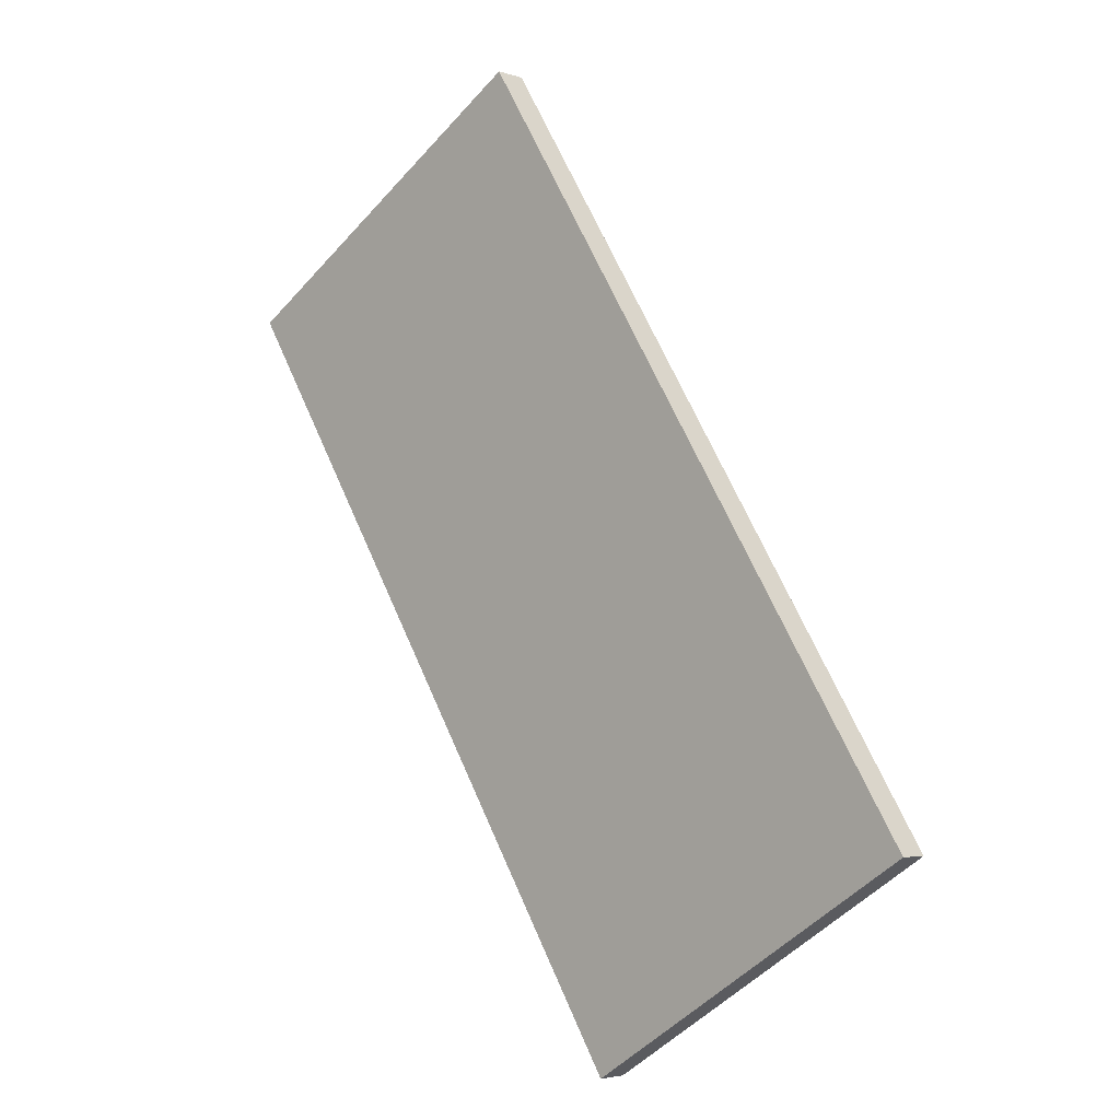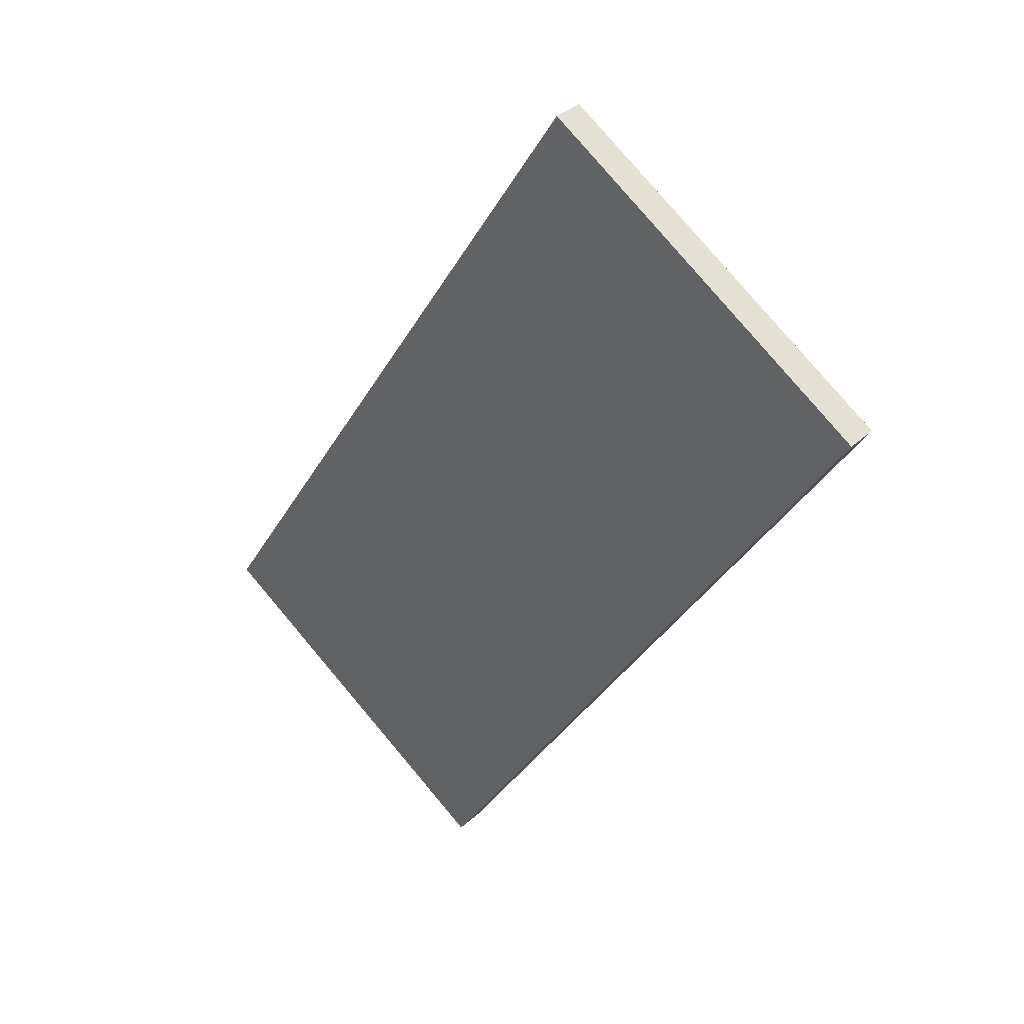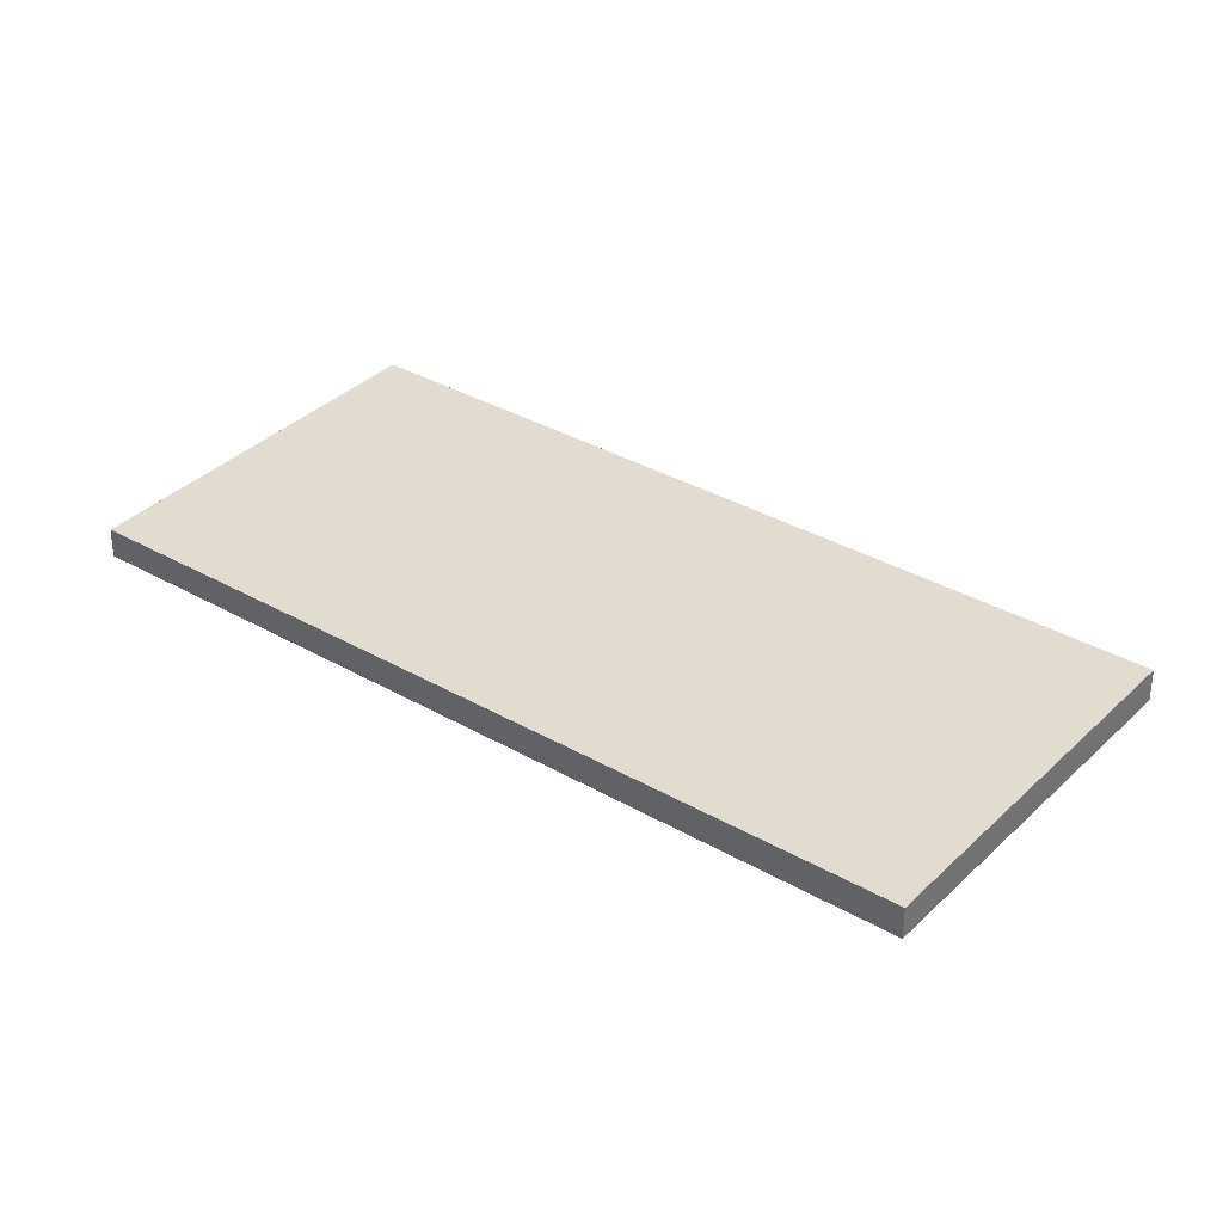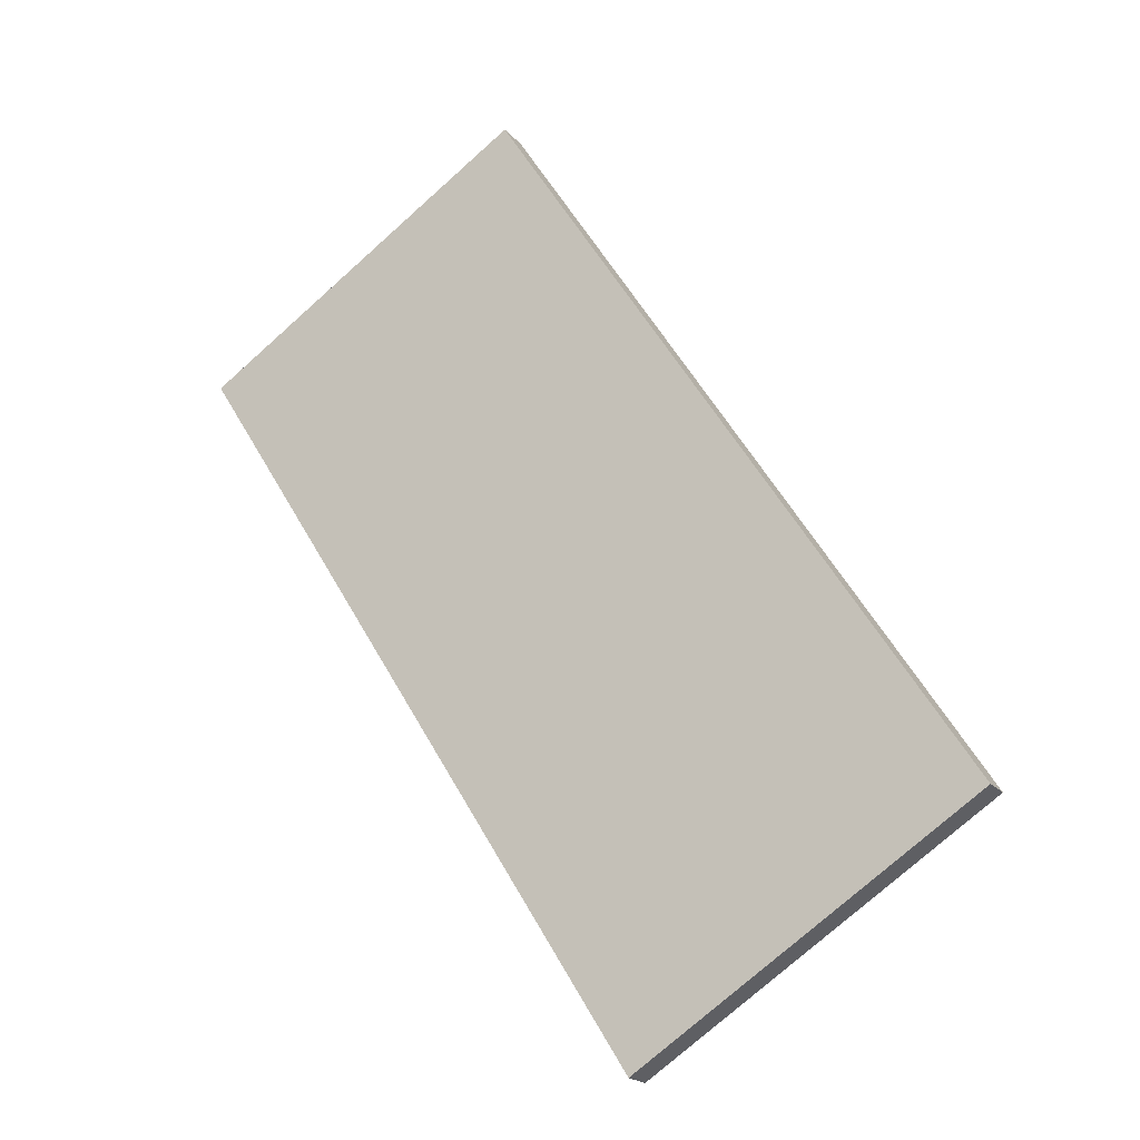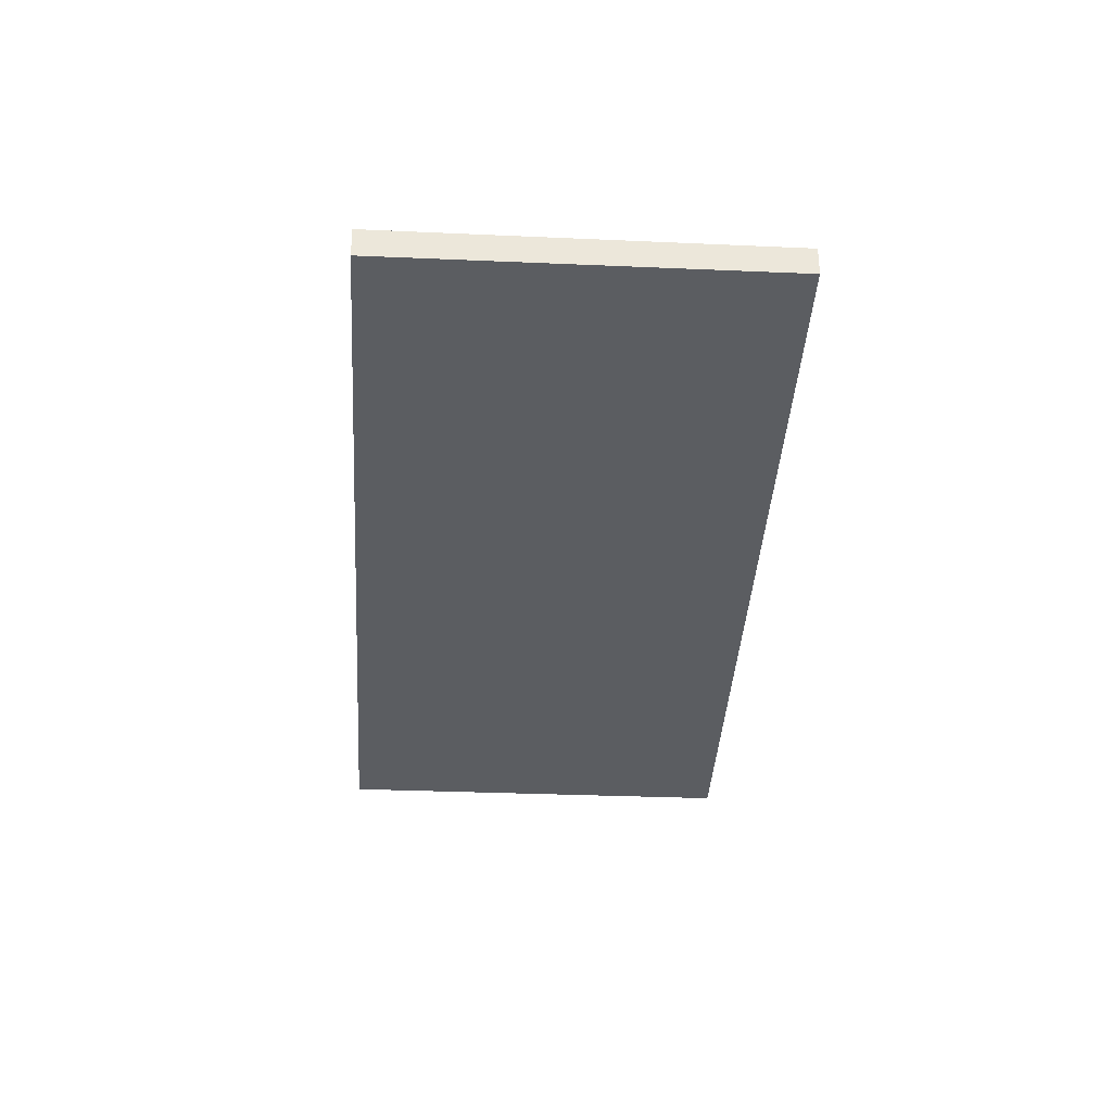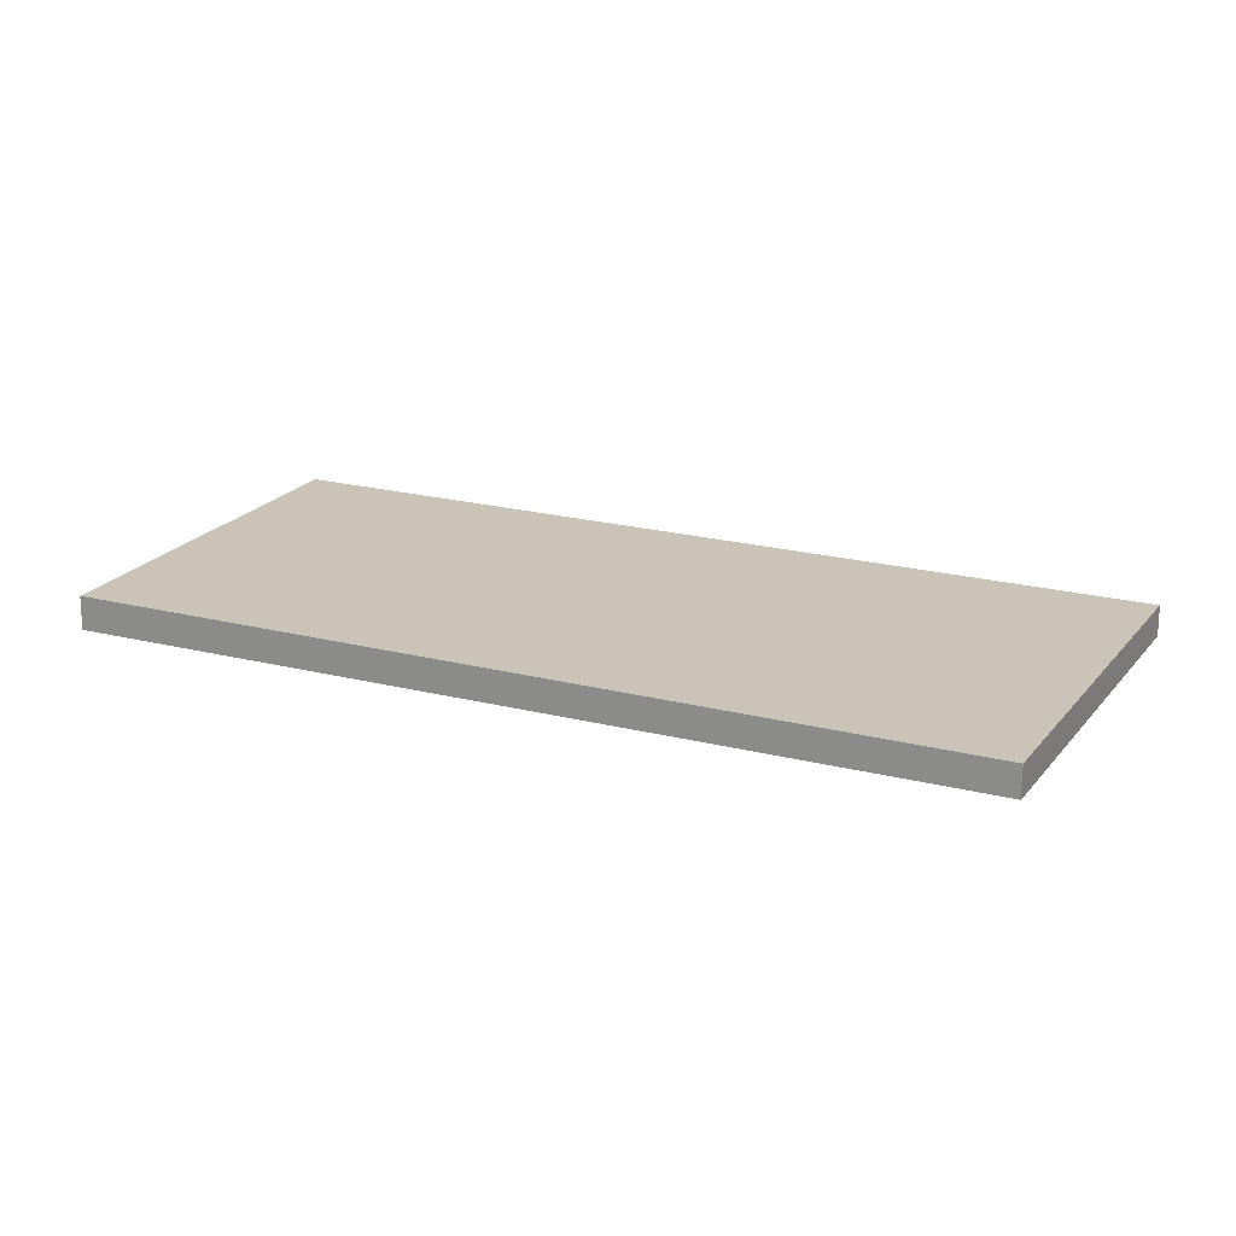
<metadata>
{"format":"obj","ext":"obj","renderer":"f3d","projection":"perspective","resolution":1024,"background":"white","views":[{"elev":-3.8,"azim":42.7,"up":"+Y"},{"elev":36.0,"azim":-139.8,"up":"+Y"},{"elev":34.5,"azim":159.9,"up":"+Z"},{"elev":-20.7,"azim":28.8,"up":"+Y"},{"elev":-35.9,"azim":28.8,"up":"+Z"},{"elev":20.0,"azim":-32.1,"up":"+Z"}]}
</metadata>
<code>
v -2398 -14.81 -0.4203
v -2403 -17.84 -0.4331
v -2409 -7.188 -0.4645
v -2404 -4.188 -0.4517
v -2403 -16.48 -0.4371
v -2399 -13.48 -0.4242
v -2405 -4.202 -0.4518
v -2399 -13.49 -0.4243
v -2398 -14.83 -0.4203
v -2398 -14.8 -0.4203
v -2398 -14.82 -0.4204
v -2403 -17.83 -0.4331
v -2403 -17.82 -0.433
v -2403 -17.83 -0.433
v -2403 -16.47 -0.437
v -2409 -7.182 -0.4645
v -2398 -14.83 -0.4203
v -2398 -14.81 -0.4203
v -2398 -14.81 0
v -2398 -14.83 0
v -2403 -17.83 -0.4331
v -2403 -17.84 -0.4331
v -2403 -17.84 0
v -2403 -17.83 0
v -2409 -7.182 -0.4645
v -2409 -7.188 -0.4645
v -2409 -7.188 -5.551e-17
v -2409 -7.182 5.551e-17
v -2399 -13.48 -0.4242
v -2404 -4.188 -0.4517
v -2404 -4.188 0
v -2399 -13.48 5.551e-17
v -2409 -7.188 -0.4645
v -2403 -16.48 -0.4371
v -2403 -16.48 0
v -2409 -7.188 -5.551e-17
v -2398 -14.8 -0.4203
v -2399 -13.48 -0.4242
v -2399 -13.48 5.551e-17
v -2398 -14.8 0
v -2404 -4.188 -0.4517
v -2405 -4.202 -0.4518
v -2405 -4.202 0
v -2404 -4.188 0
v -2403 -17.83 -0.433
v -2398 -14.83 -0.4203
v -2398 -14.83 0
v -2403 -17.83 0
v -2398 -14.81 -0.4203
v -2398 -14.8 -0.4203
v -2398 -14.8 0
v -2398 -14.81 0
v -2403 -16.48 -0.4371
v -2403 -17.83 -0.4331
v -2403 -17.83 0
v -2403 -16.48 0
v -2403 -17.84 -0.4331
v -2403 -17.83 -0.433
v -2403 -17.83 0
v -2403 -17.84 0
v -2405 -4.202 -0.4518
v -2409 -7.182 -0.4645
v -2409 -7.182 5.551e-17
v -2405 -4.202 0
v -2398 -14.81 0
v -2403 -17.84 0
v -2409 -7.188 0
v -2404 -4.188 0
f 13 12 5 15
f 15 5 3 16
f 7 4 6 8
f 11 8 6 10
f 10 1 9 11
f 14 2 12 13
f 13 11 9 14
f 15 8 11 13
f 16 7 8 15
f 18 19 20 17
f 22 23 24 21
f 26 27 28 25
f 30 31 32 29
f 34 35 36 33
f 38 39 40 37
f 42 43 44 41
f 46 47 48 45
f 50 51 52 49
f 54 55 56 53
f 58 59 60 57
f 62 63 64 61
f 66 67 68 65

</code>
